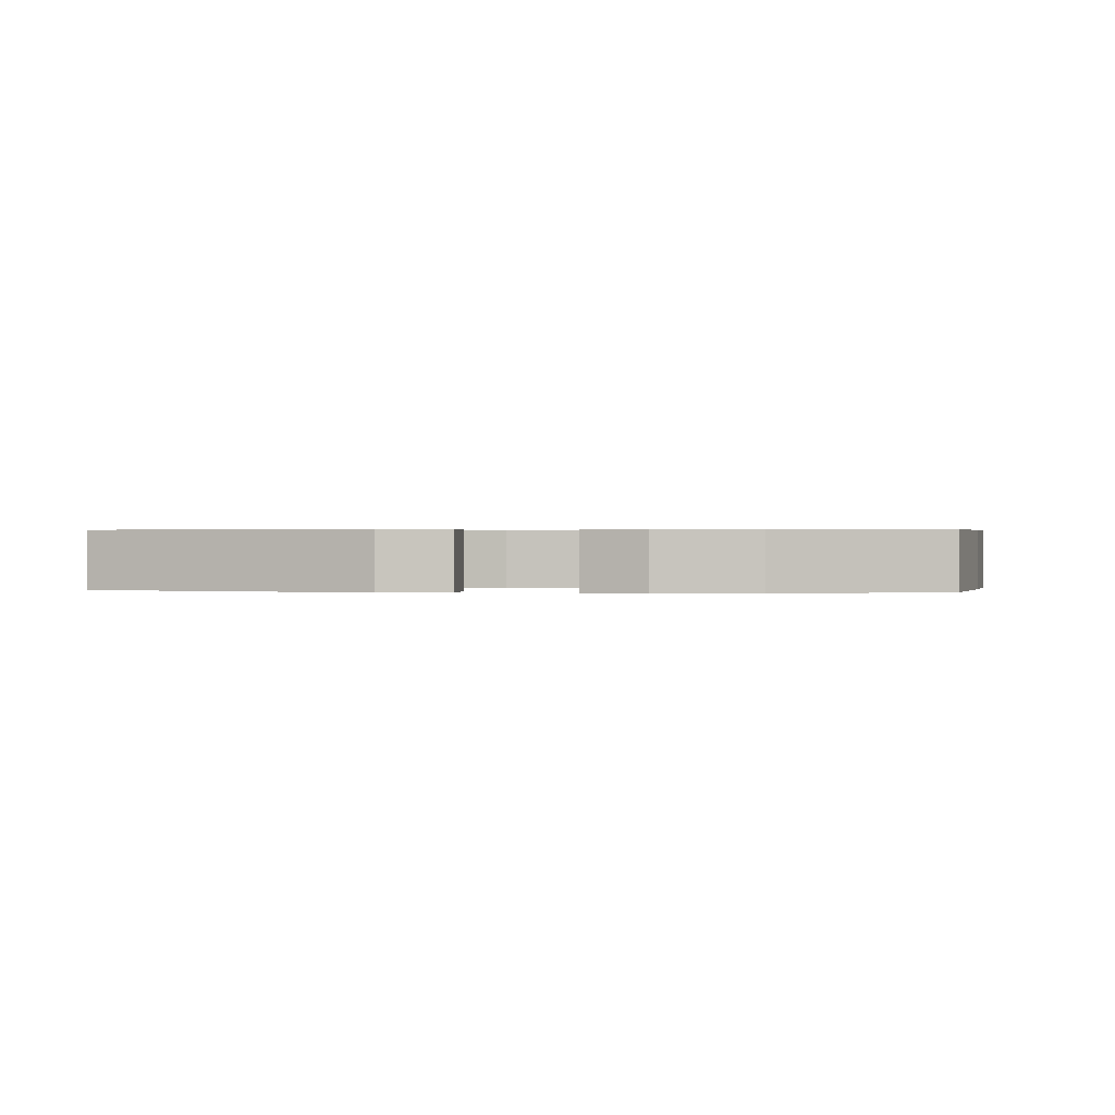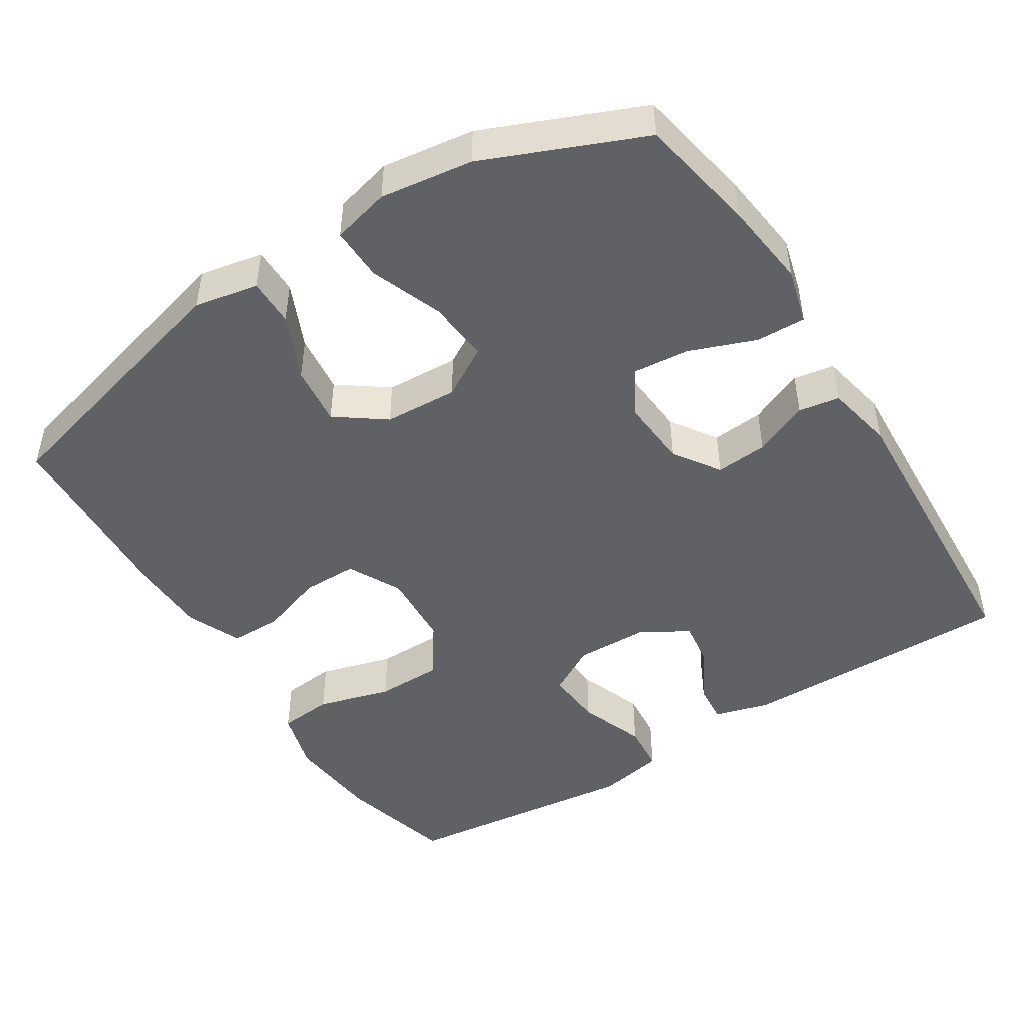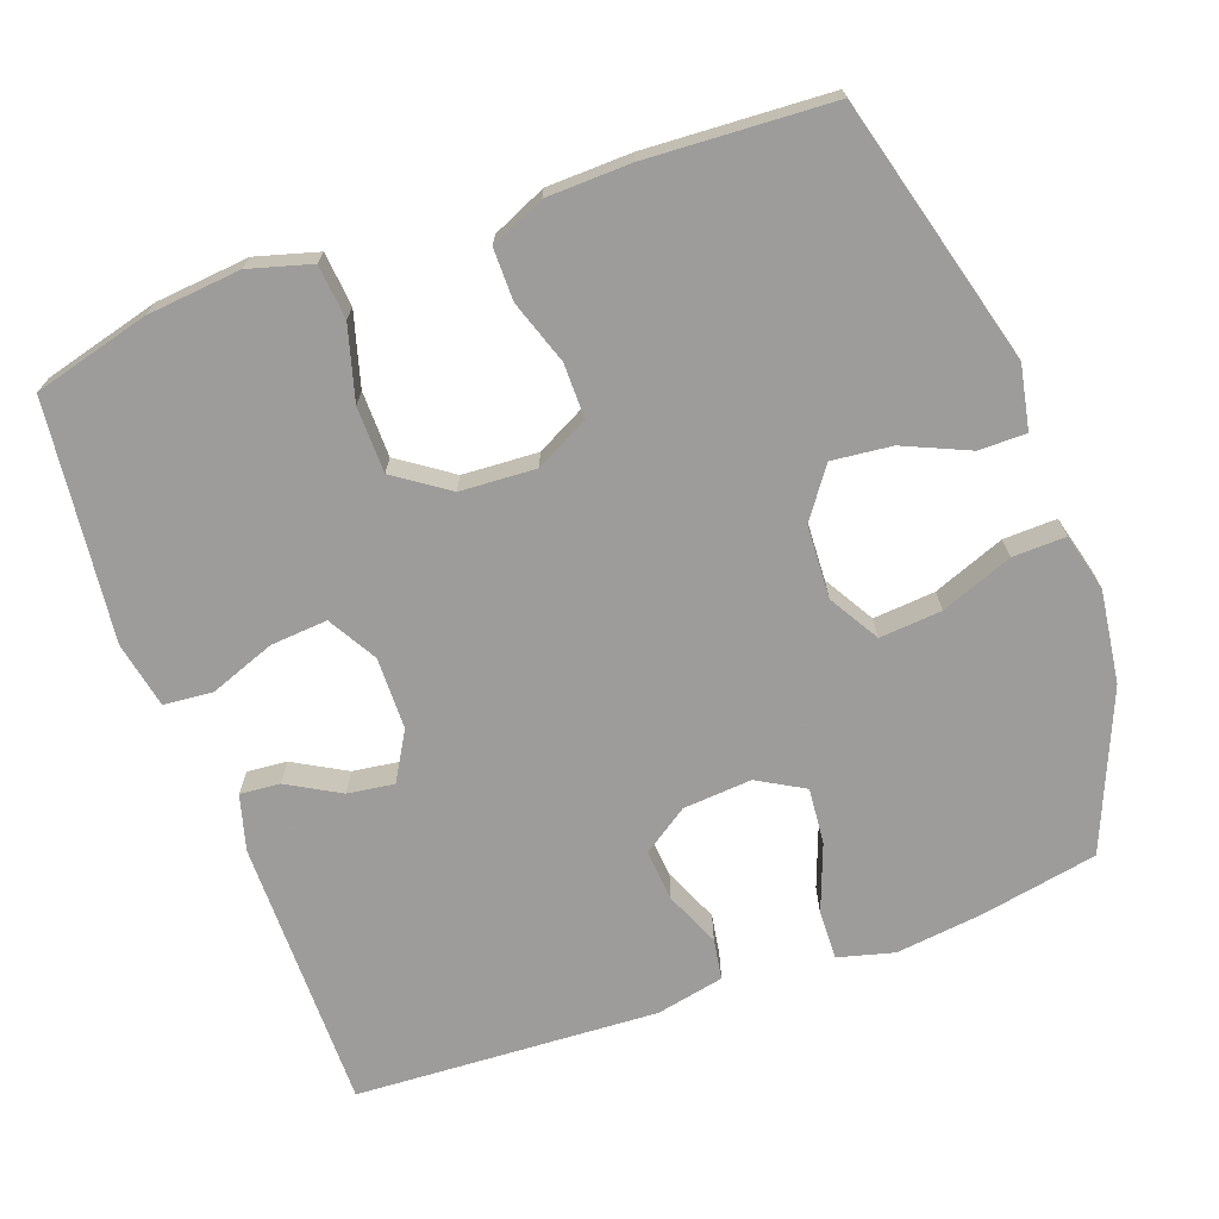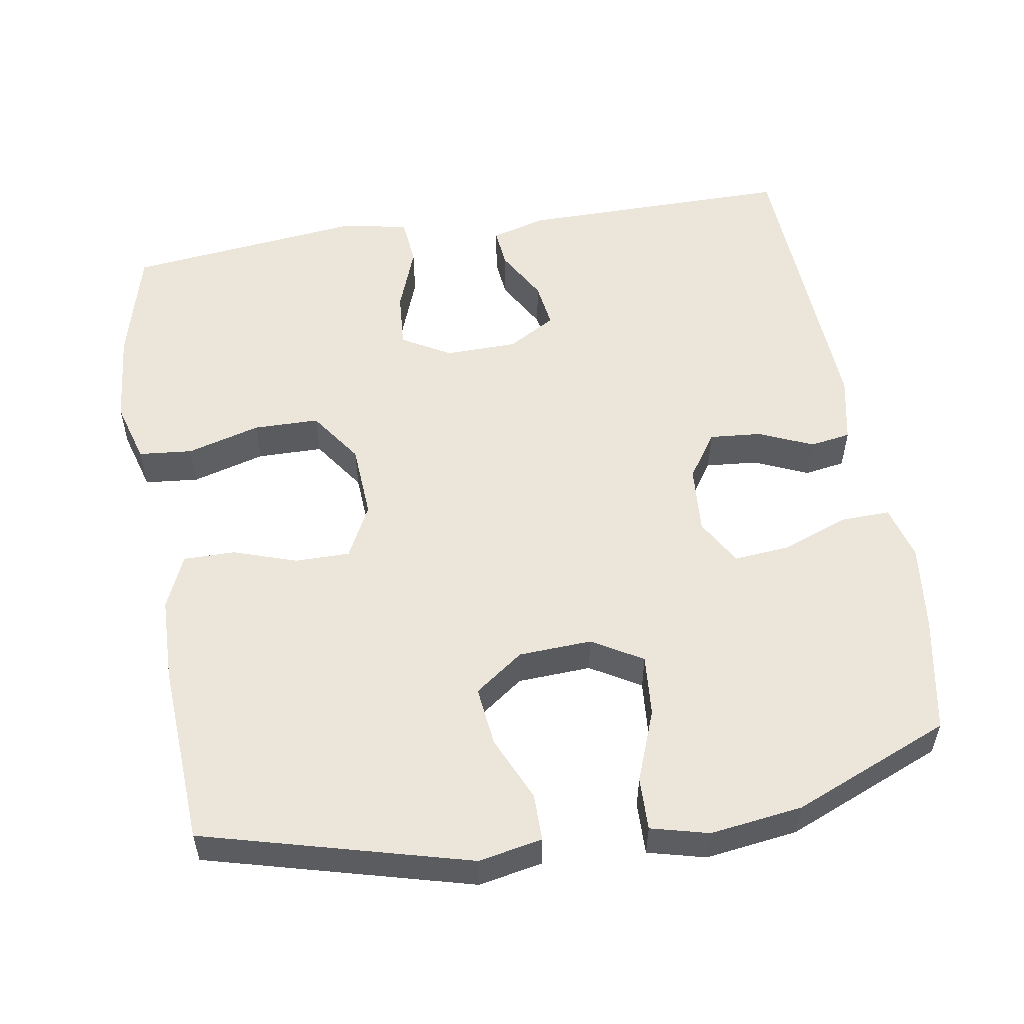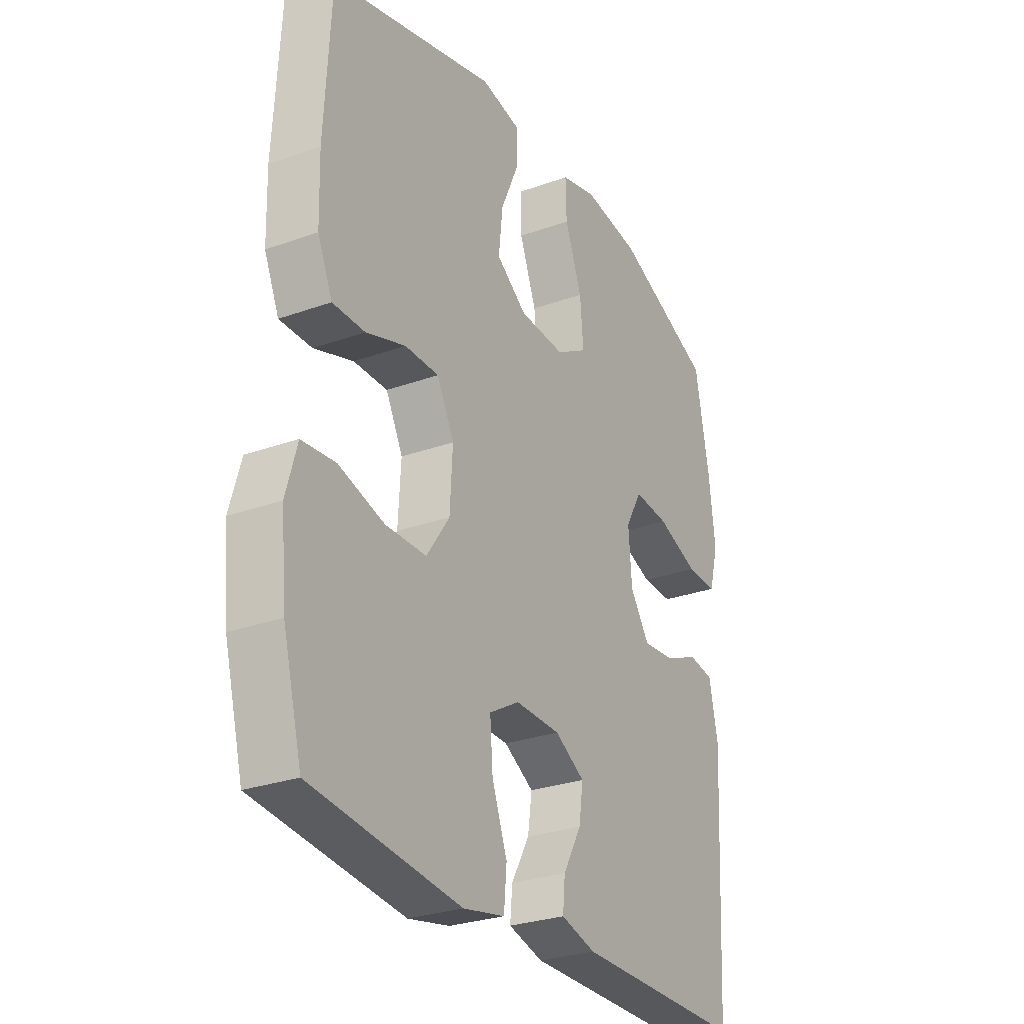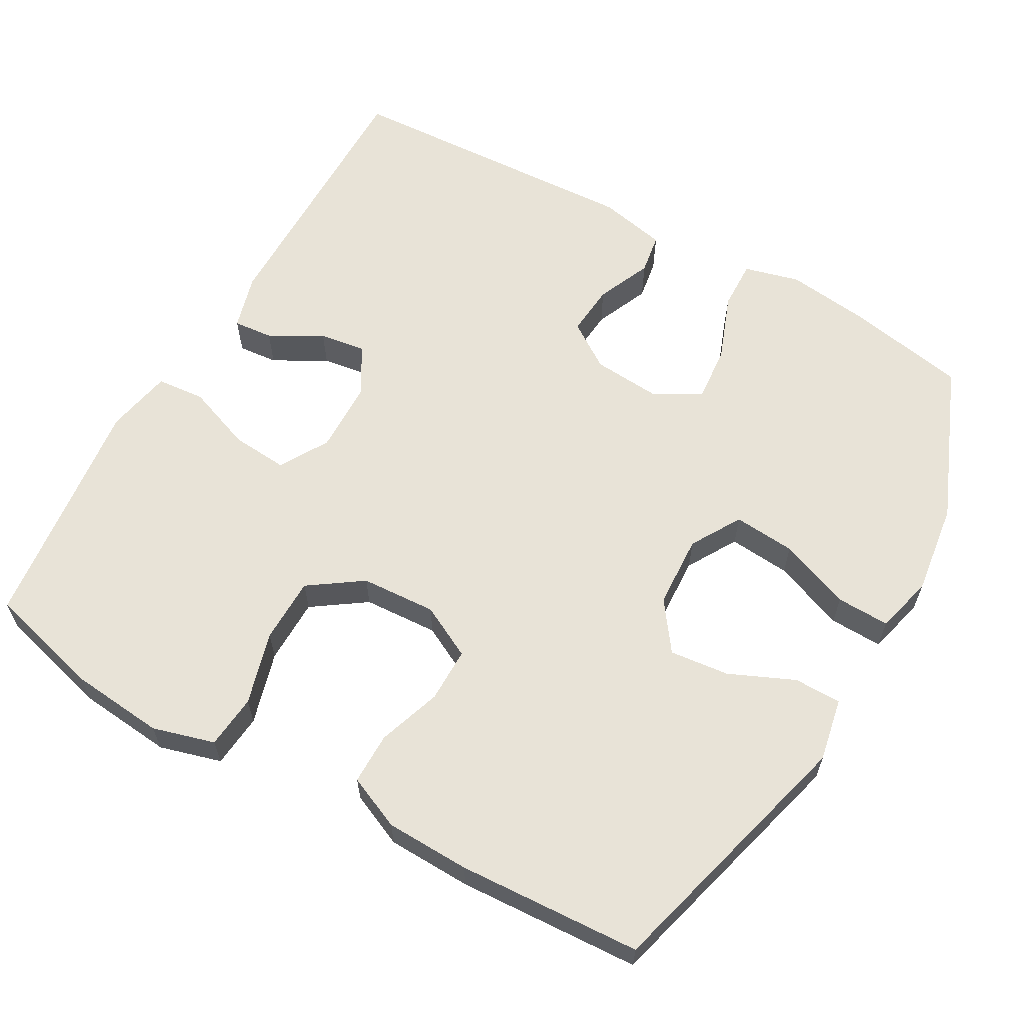
<metadata>
{"format":"obj","ext":"obj","renderer":"f3d","projection":"perspective","resolution":1024,"background":"white","views":[{"elev":0.4,"azim":6.7,"up":"+Y"},{"elev":-47.4,"azim":32.3,"up":"+Y"},{"elev":-70.3,"azim":-70.0,"up":"+Y"},{"elev":54.4,"azim":-9.4,"up":"+Y"},{"elev":-28.0,"azim":-61.3,"up":"+Z"},{"elev":62.0,"azim":-60.4,"up":"+Y"}]}
</metadata>
<code>
v -0.5 0.07 -0.5
v -0.541 0.07 -0.344
v -0.553 0.07 -0.217
v -0.529 0.07 -0.133
v -0.456 0.07 -0.126
v -0.357 0.07 -0.154
v -0.268 0.07 -0.153
v -0.218 0.07 -0.081
v -0.212 0.07 0.021
v -0.249 0.07 0.093
v -0.323 0.07 0.093
v -0.409 0.07 0.064
v -0.479 0.07 0.064
v -0.511 0.07 0.137
v -0.514 0.07 0.251
v -0.5 0.07 0.5
v -0.141 0.07 0.596
v -0.055 0.07 0.579
v -0.055 0.07 0.515
v -0.094 0.07 0.427
v -0.103 0.07 0.346
v -0.037 0.07 0.298
v 0.062 0.07 0.293
v 0.13 0.07 0.333
v 0.123 0.07 0.417
v 0.086 0.07 0.514
v 0.084 0.07 0.586
v 0.162 0.07 0.606
v 0.287 0.07 0.589
v 0.5 0.07 0.5
v 0.53 0.07 0.34
v 0.544 0.07 0.223
v 0.524 0.07 0.148
v 0.457 0.07 0.15
v 0.367 0.07 0.184
v 0.291 0.07 0.191
v 0.255 0.07 0.128
v 0.262 0.07 0.035
v 0.304 0.07 -0.027
v 0.374 0.07 -0.021
v 0.448 0.07 0.011
v 0.503 0.07 0.002
v 0.522 0.07 -0.09
v 0.5 0.07 -0.5
v 0.13 0.07 -0.498
v 0.055 0.07 -0.477
v 0.06 0.07 -0.423
v 0.1 0.07 -0.352
v 0.109 0.07 -0.289
v 0.044 0.07 -0.251
v -0.054 0.07 -0.249
v -0.12 0.07 -0.287
v -0.114 0.07 -0.364
v -0.081 0.07 -0.453
v -0.087 0.07 -0.519
v -0.177 0.07 -0.537
v -0.316 0.07 -0.521
v -0.5 0 -0.5
v -0.541 0 -0.344
v -0.553 0 -0.217
v -0.529 0 -0.133
v -0.456 0 -0.126
v -0.357 0 -0.154
v -0.268 0 -0.153
v -0.218 0 -0.081
v -0.212 0 0.021
v -0.249 0 0.093
v -0.323 0 0.093
v -0.409 0 0.064
v -0.479 0 0.064
v -0.511 0 0.137
v -0.514 0 0.251
v -0.5 0 0.5
v -0.141 0 0.596
v -0.055 0 0.579
v -0.055 0 0.515
v -0.094 0 0.427
v -0.103 0 0.346
v -0.037 0 0.298
v 0.062 0 0.293
v 0.13 0 0.333
v 0.123 0 0.417
v 0.086 0 0.514
v 0.084 0 0.586
v 0.162 0 0.606
v 0.287 0 0.589
v 0.5 0 0.5
v 0.53 0 0.34
v 0.544 0 0.223
v 0.524 0 0.148
v 0.457 0 0.15
v 0.367 0 0.184
v 0.291 0 0.191
v 0.255 0 0.128
v 0.262 0 0.035
v 0.304 0 -0.027
v 0.374 0 -0.021
v 0.448 0 0.011
v 0.503 0 0.002
v 0.522 0 -0.09
v 0.5 0 -0.5
v 0.13 0 -0.498
v 0.055 0 -0.477
v 0.06 0 -0.423
v 0.1 0 -0.352
v 0.109 0 -0.289
v 0.044 0 -0.251
v -0.054 0 -0.249
v -0.12 0 -0.287
v -0.114 0 -0.364
v -0.081 0 -0.453
v -0.087 0 -0.519
v -0.177 0 -0.537
v -0.316 0 -0.521
f 54 55 56 57
f 53 54 57 1
f 52 53 1 2
f 51 52 2 3
f 50 51 3 4
f 45 46 47 48
f 45 48 49
f 44 45 49
f 43 44 49 50
f 40 41 42 43
f 39 40 43 50
f 32 33 34 35
f 32 35 36
f 31 32 36
f 30 31 36
f 29 30 36
f 28 29 36 37
f 25 26 27 28
f 24 25 28 37
f 17 18 19 20
f 17 20 21
f 16 17 21
f 15 16 21 22
f 11 12 13 14
f 10 11 14 15
f 4 5 6
f 50 4 6
f 50 6 7
f 38 39 50 7
f 23 24 37 38
f 23 38 7 8
f 10 15 22 23
f 9 10 23
f 8 9 23
f 114 113 112 111
f 58 114 111 110
f 59 58 110 109
f 60 59 109 108
f 61 60 108 107
f 105 104 103 102
f 106 105 102
f 106 102 101
f 107 106 101 100
f 100 99 98 97
f 107 100 97 96
f 92 91 90 89
f 93 92 89
f 93 89 88
f 93 88 87
f 93 87 86
f 94 93 86 85
f 85 84 83 82
f 94 85 82 81
f 77 76 75 74
f 78 77 74
f 78 74 73
f 79 78 73 72
f 71 70 69 68
f 72 71 68 67
f 63 62 61
f 63 61 107
f 64 63 107
f 64 107 96 95
f 95 94 81 80
f 65 64 95 80
f 80 79 72 67
f 80 67 66
f 80 66 65
f 1 58 59 2
f 2 59 60 3
f 3 60 61 4
f 4 61 62 5
f 5 62 63 6
f 6 63 64 7
f 7 64 65 8
f 8 65 66 9
f 9 66 67 10
f 10 67 68 11
f 11 68 69 12
f 12 69 70 13
f 13 70 71 14
f 14 71 72 15
f 15 72 73 16
f 16 73 74 17
f 17 74 75 18
f 18 75 76 19
f 19 76 77 20
f 20 77 78 21
f 21 78 79 22
f 22 79 80 23
f 23 80 81 24
f 24 81 82 25
f 25 82 83 26
f 26 83 84 27
f 27 84 85 28
f 28 85 86 29
f 29 86 87 30
f 30 87 88 31
f 31 88 89 32
f 32 89 90 33
f 33 90 91 34
f 34 91 92 35
f 35 92 93 36
f 36 93 94 37
f 37 94 95 38
f 38 95 96 39
f 39 96 97 40
f 40 97 98 41
f 41 98 99 42
f 42 99 100 43
f 43 100 101 44
f 44 101 102 45
f 45 102 103 46
f 46 103 104 47
f 47 104 105 48
f 48 105 106 49
f 49 106 107 50
f 50 107 108 51
f 51 108 109 52
f 52 109 110 53
f 53 110 111 54
f 54 111 112 55
f 55 112 113 56
f 56 113 114 57
f 57 114 58 1

</code>
